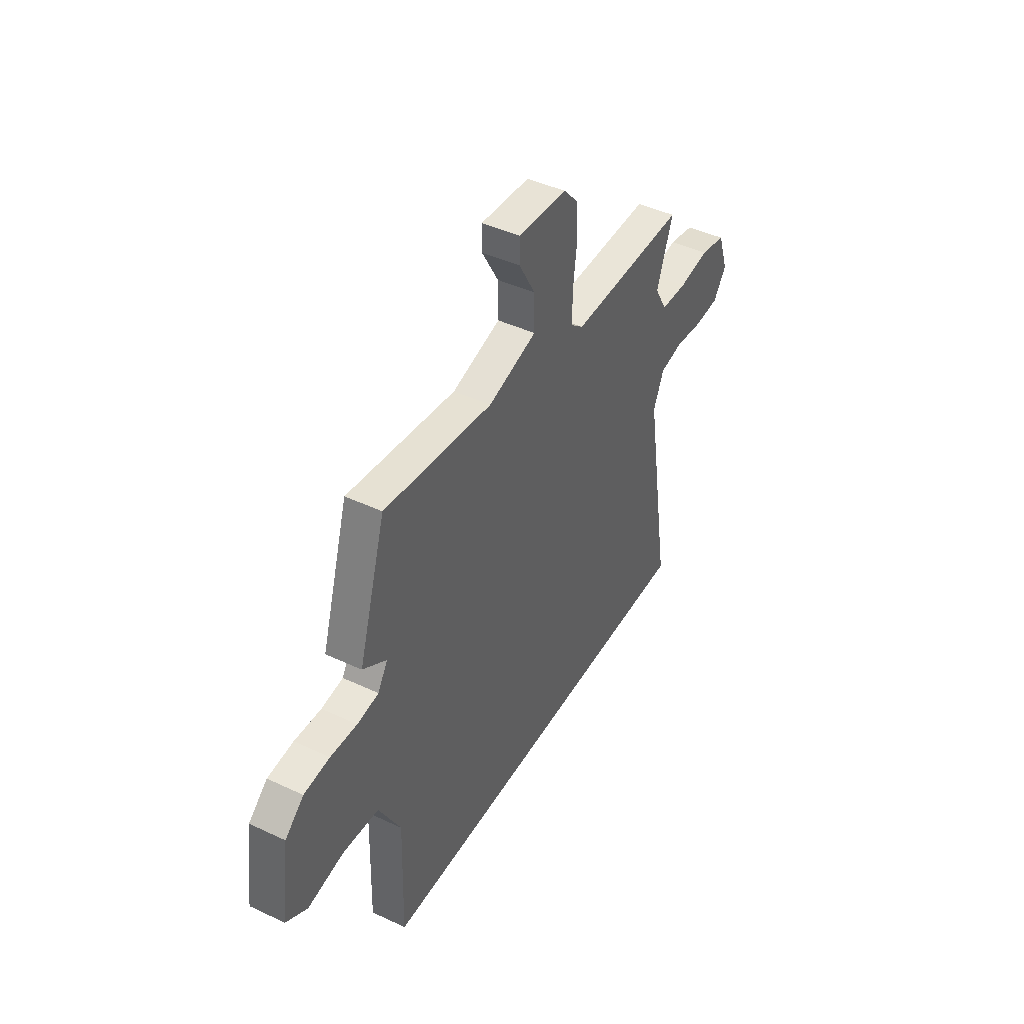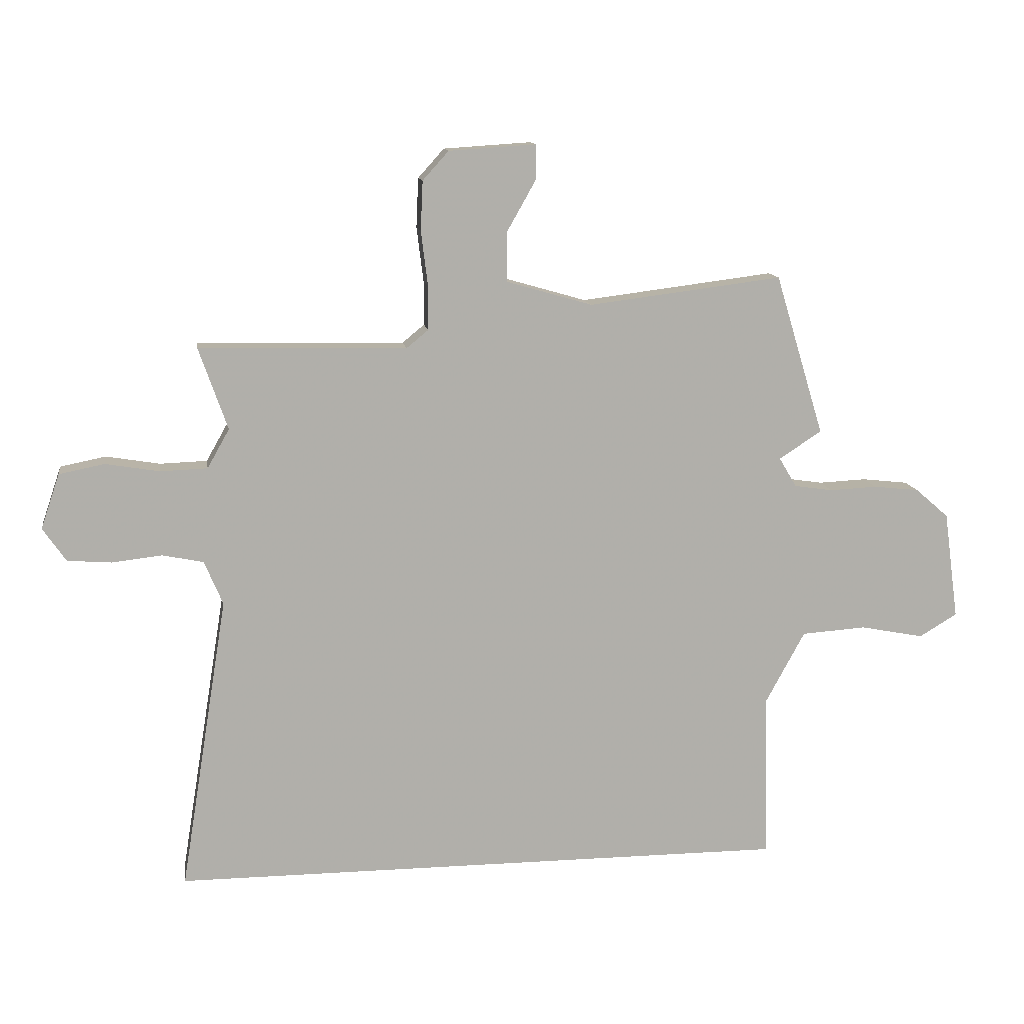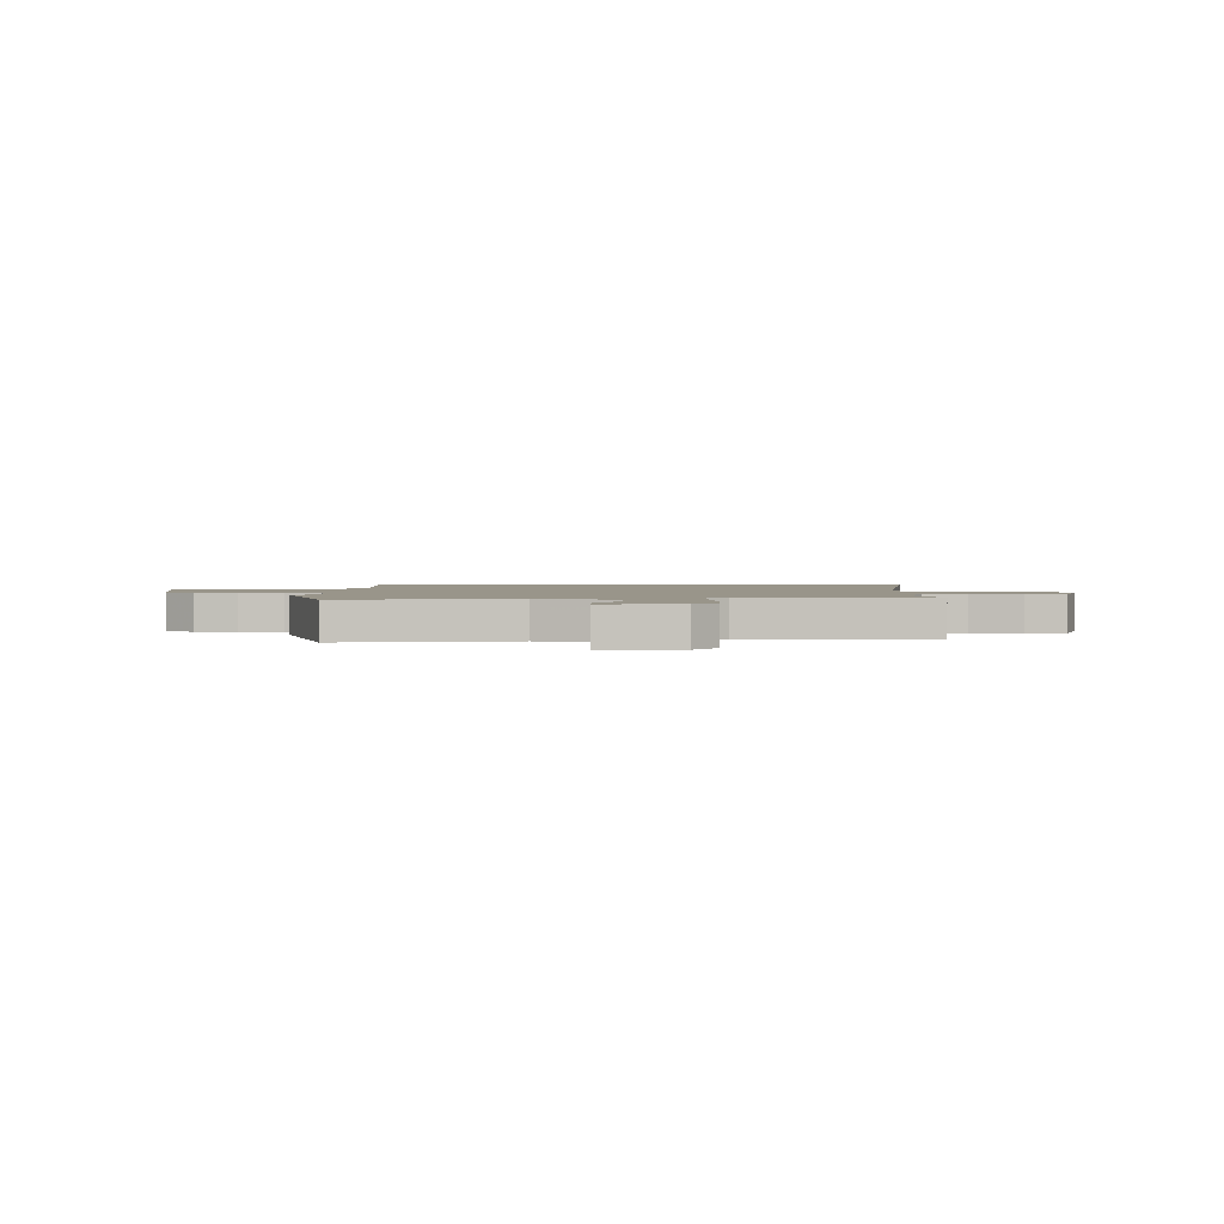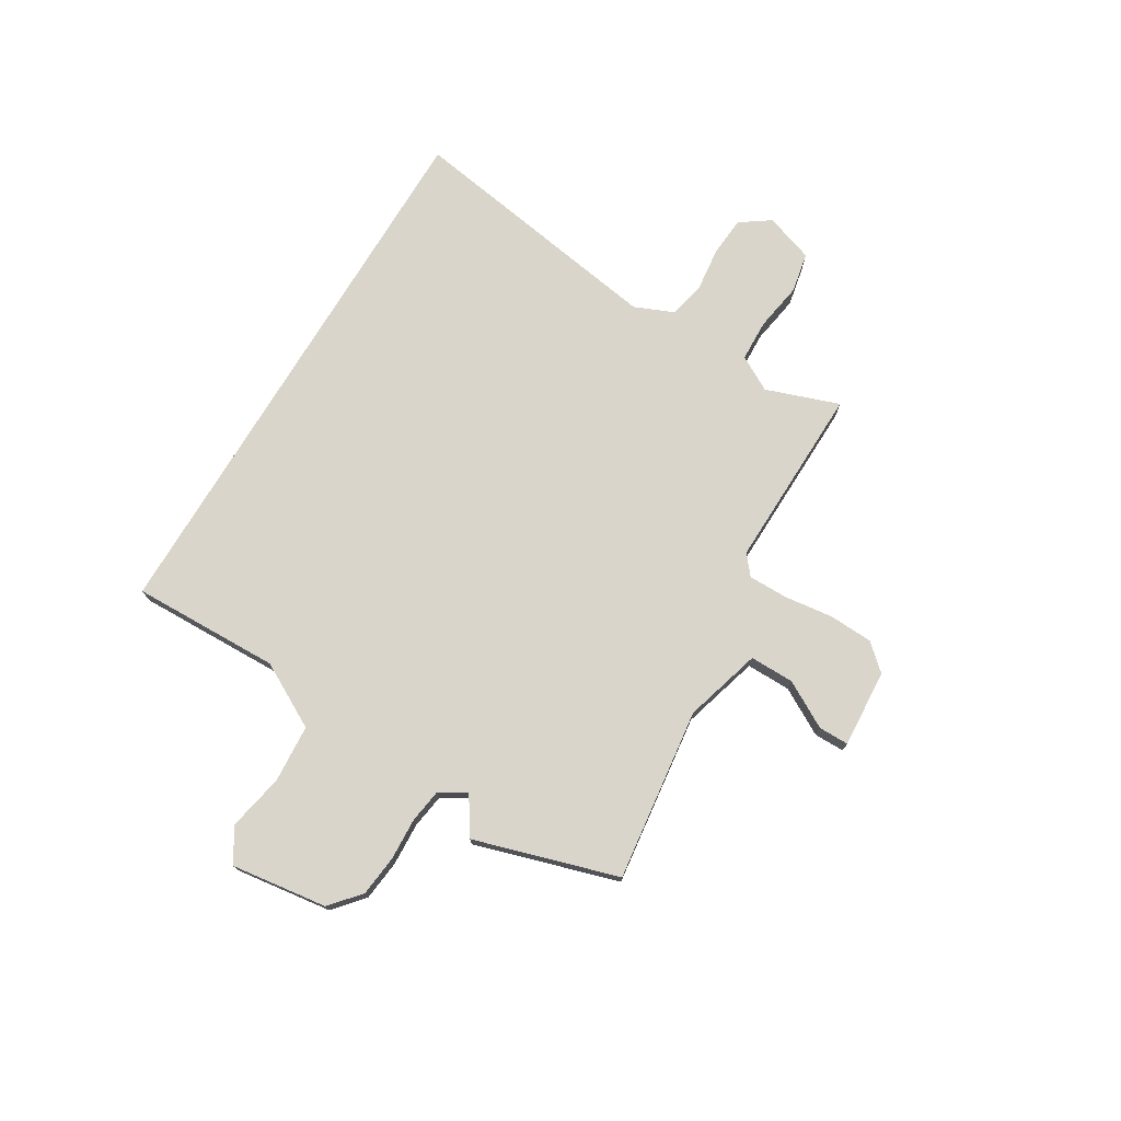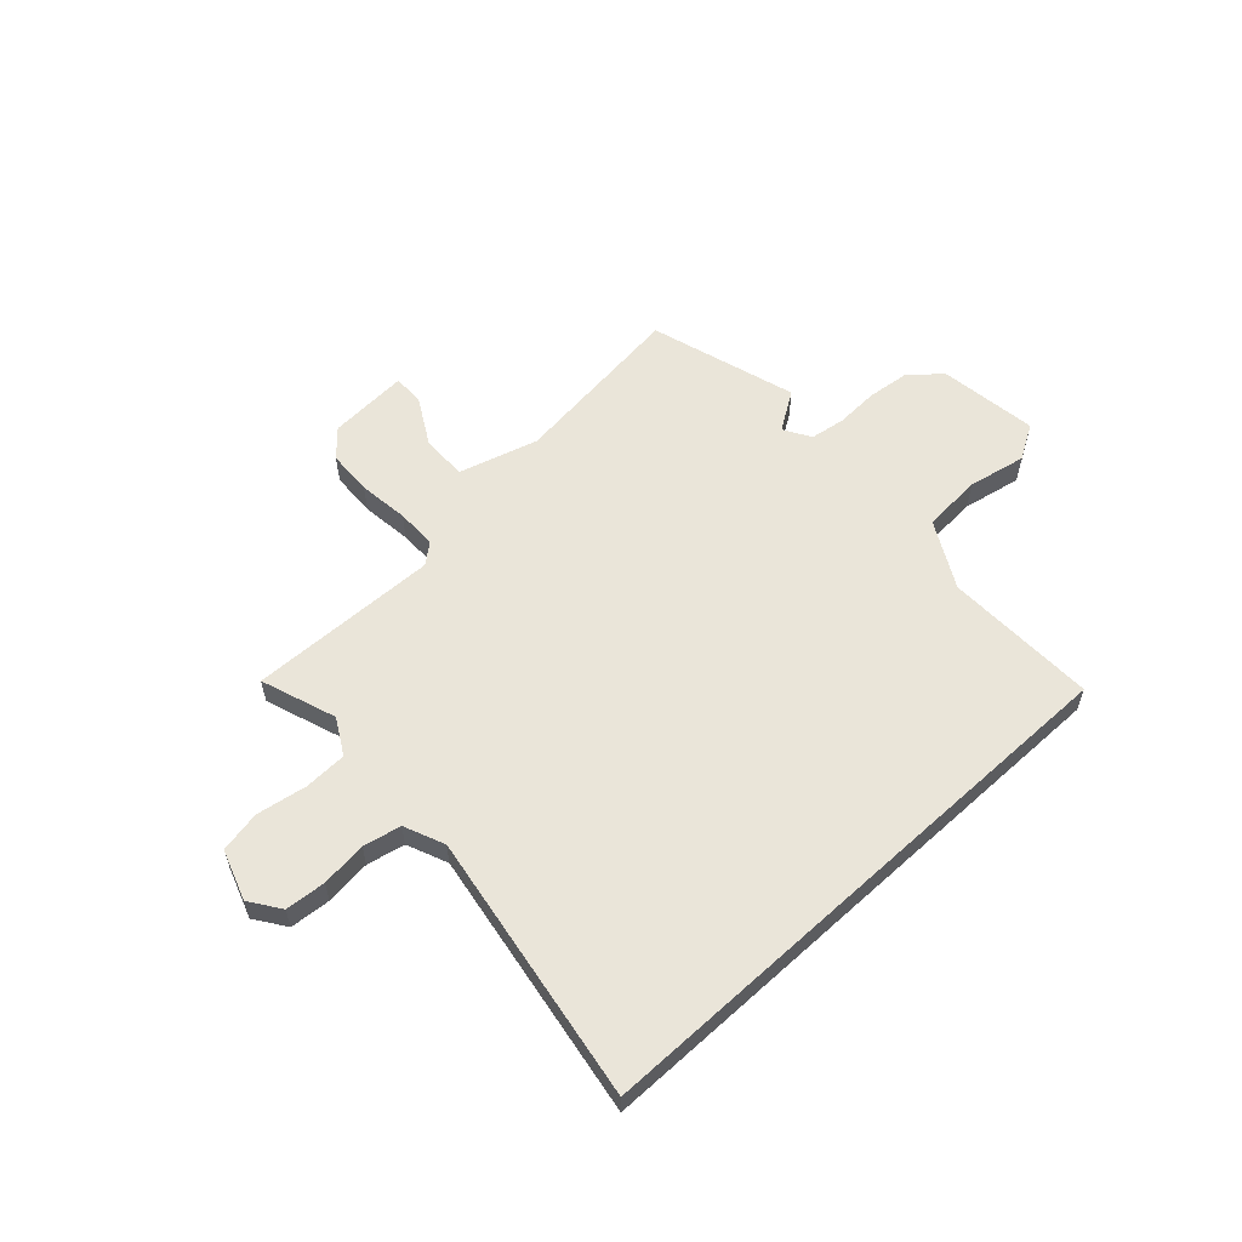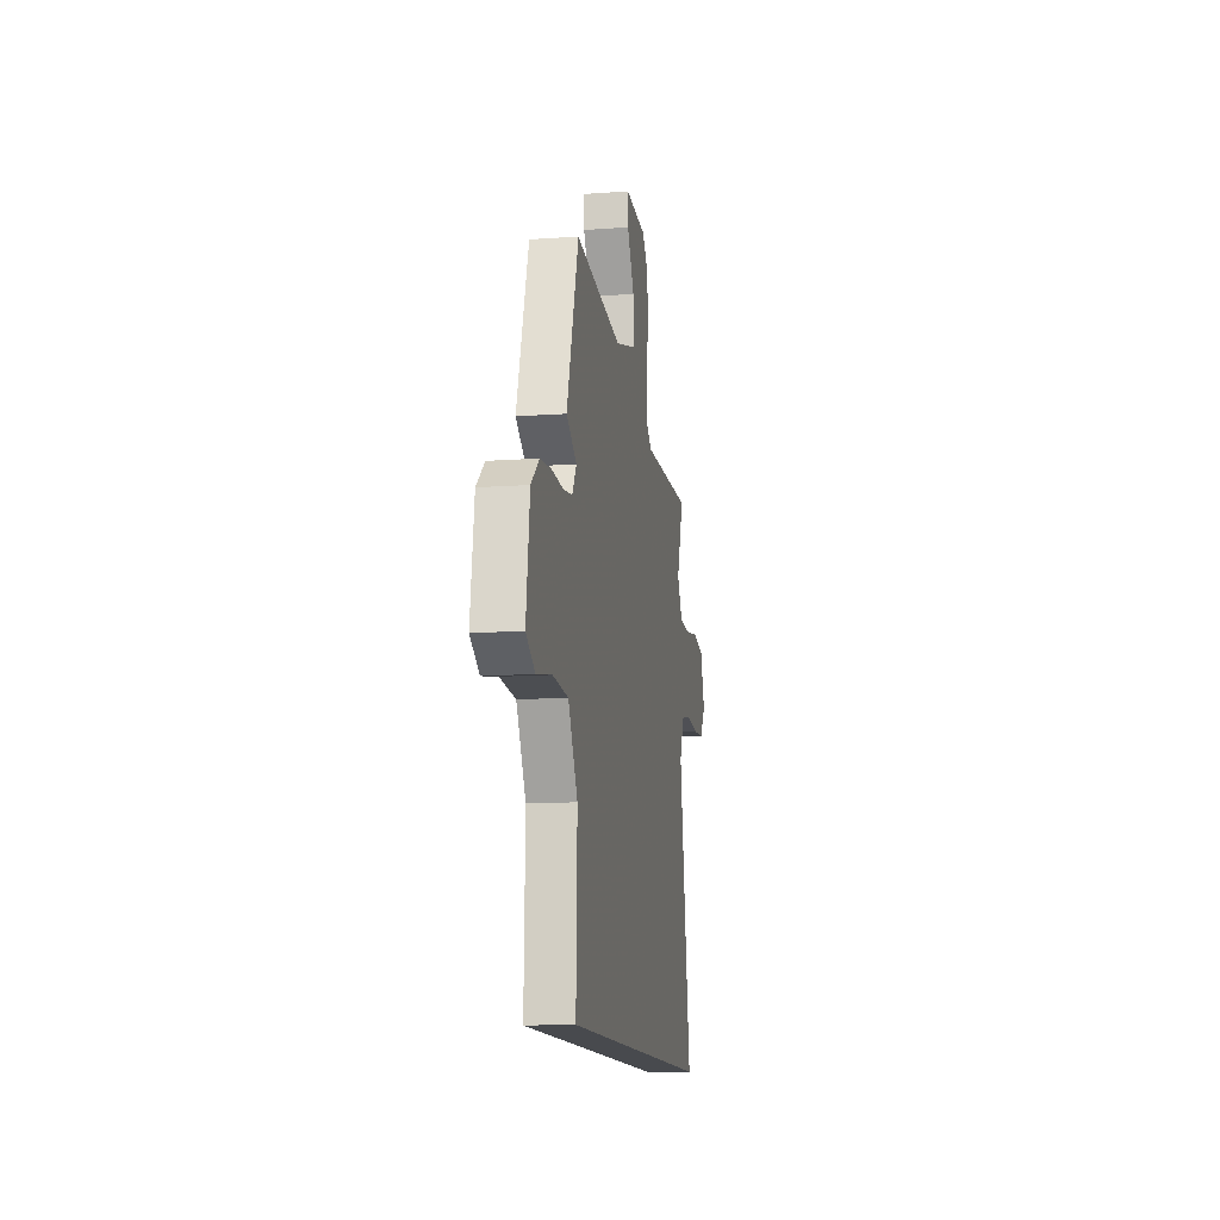
<metadata>
{"format":"obj","ext":"obj","renderer":"f3d","projection":"perspective","resolution":1024,"background":"white","views":[{"elev":44.0,"azim":-61.1,"up":"+Z"},{"elev":12.3,"azim":171.4,"up":"+Z"},{"elev":2.0,"azim":-0.4,"up":"+Y"},{"elev":74.4,"azim":-59.0,"up":"+Y"},{"elev":58.0,"azim":137.4,"up":"+Y"},{"elev":-12.9,"azim":-80.6,"up":"+Z"}]}
</metadata>
<code>
v 0.569 0.07 0.484
v 0.518 0.07 0.339
v 0.557 0.07 0.27
v 0.64 0.07 0.267
v 0.736 0.07 0.283
v 0.816 0.07 0.267
v 0.849 0.07 0.17
v 0.808 0.07 0.111
v 0.73 0.07 0.105
v 0.642 0.07 0.115
v 0.569 0.07 0.1
v 0.536 0.07 0.022
v 0.62 0.07 -0.5
v -0.476 0.07 -0.5
v -0.469 0.07 -0.206
v -0.539 0.07 -0.078
v -0.653 0.07 -0.07
v -0.766 0.07 -0.092
v -0.833 0.07 -0.052
v -0.807 0.07 0.139
v -0.748 0.07 0.19
v -0.667 0.07 0.199
v -0.583 0.07 0.195
v -0.515 0.07 0.205
v -0.484 0.07 0.257
v -0.559 0.07 0.306
v -0.473 0.07 0.59
v -0.13 0.07 0.547
v 0.023 0.07 0.591
v 0.022 0.07 0.679
v -0.03 0.07 0.771
v -0.03 0.07 0.831
v 0.125 0.07 0.821
v 0.171 0.07 0.77
v 0.175 0.07 0.683
v 0.163 0.07 0.586
v 0.163 0.07 0.508
v 0.202 0.07 0.476
v 0.569 0 0.484
v 0.518 0 0.339
v 0.557 0 0.27
v 0.64 0 0.267
v 0.736 0 0.283
v 0.816 0 0.267
v 0.849 0 0.17
v 0.808 0 0.111
v 0.73 0 0.105
v 0.642 0 0.115
v 0.569 0 0.1
v 0.536 0 0.022
v 0.62 0 -0.5
v -0.476 0 -0.5
v -0.469 0 -0.206
v -0.539 0 -0.078
v -0.653 0 -0.07
v -0.766 0 -0.092
v -0.833 0 -0.052
v -0.807 0 0.139
v -0.748 0 0.19
v -0.667 0 0.199
v -0.583 0 0.195
v -0.515 0 0.205
v -0.484 0 0.257
v -0.559 0 0.306
v -0.473 0 0.59
v -0.13 0 0.547
v 0.023 0 0.591
v 0.022 0 0.679
v -0.03 0 0.771
v -0.03 0 0.831
v 0.125 0 0.821
v 0.171 0 0.77
v 0.175 0 0.683
v 0.163 0 0.586
v 0.163 0 0.508
v 0.202 0 0.476
f 34 35 36
f 33 34 36
f 32 33 36
f 31 32 36
f 30 31 36
f 29 30 36 37
f 28 29 37 38
f 27 28 38
f 26 27 38
f 25 26 38
f 21 22 23
f 20 21 23
f 19 20 23
f 18 19 23
f 17 18 23
f 16 17 23 24
f 38 1 2
f 25 38 2
f 24 25 2
f 16 24 2
f 15 16 2
f 8 9 10
f 7 8 10
f 6 7 10
f 5 6 10
f 4 5 10
f 3 4 10 11
f 2 3 11 12
f 12 13 14 15
f 2 12 15
f 74 73 72
f 74 72 71
f 74 71 70
f 74 70 69
f 74 69 68
f 75 74 68 67
f 76 75 67 66
f 76 66 65
f 76 65 64
f 76 64 63
f 61 60 59
f 61 59 58
f 61 58 57
f 61 57 56
f 61 56 55
f 62 61 55 54
f 40 39 76
f 40 76 63
f 40 63 62
f 40 62 54
f 40 54 53
f 48 47 46
f 48 46 45
f 48 45 44
f 48 44 43
f 48 43 42
f 49 48 42 41
f 50 49 41 40
f 53 52 51 50
f 53 50 40
f 1 39 40 2
f 2 40 41 3
f 3 41 42 4
f 4 42 43 5
f 5 43 44 6
f 6 44 45 7
f 7 45 46 8
f 8 46 47 9
f 9 47 48 10
f 10 48 49 11
f 11 49 50 12
f 12 50 51 13
f 13 51 52 14
f 14 52 53 15
f 15 53 54 16
f 16 54 55 17
f 17 55 56 18
f 18 56 57 19
f 19 57 58 20
f 20 58 59 21
f 21 59 60 22
f 22 60 61 23
f 23 61 62 24
f 24 62 63 25
f 25 63 64 26
f 26 64 65 27
f 27 65 66 28
f 28 66 67 29
f 29 67 68 30
f 30 68 69 31
f 31 69 70 32
f 32 70 71 33
f 33 71 72 34
f 34 72 73 35
f 35 73 74 36
f 36 74 75 37
f 37 75 76 38
f 38 76 39 1

</code>
